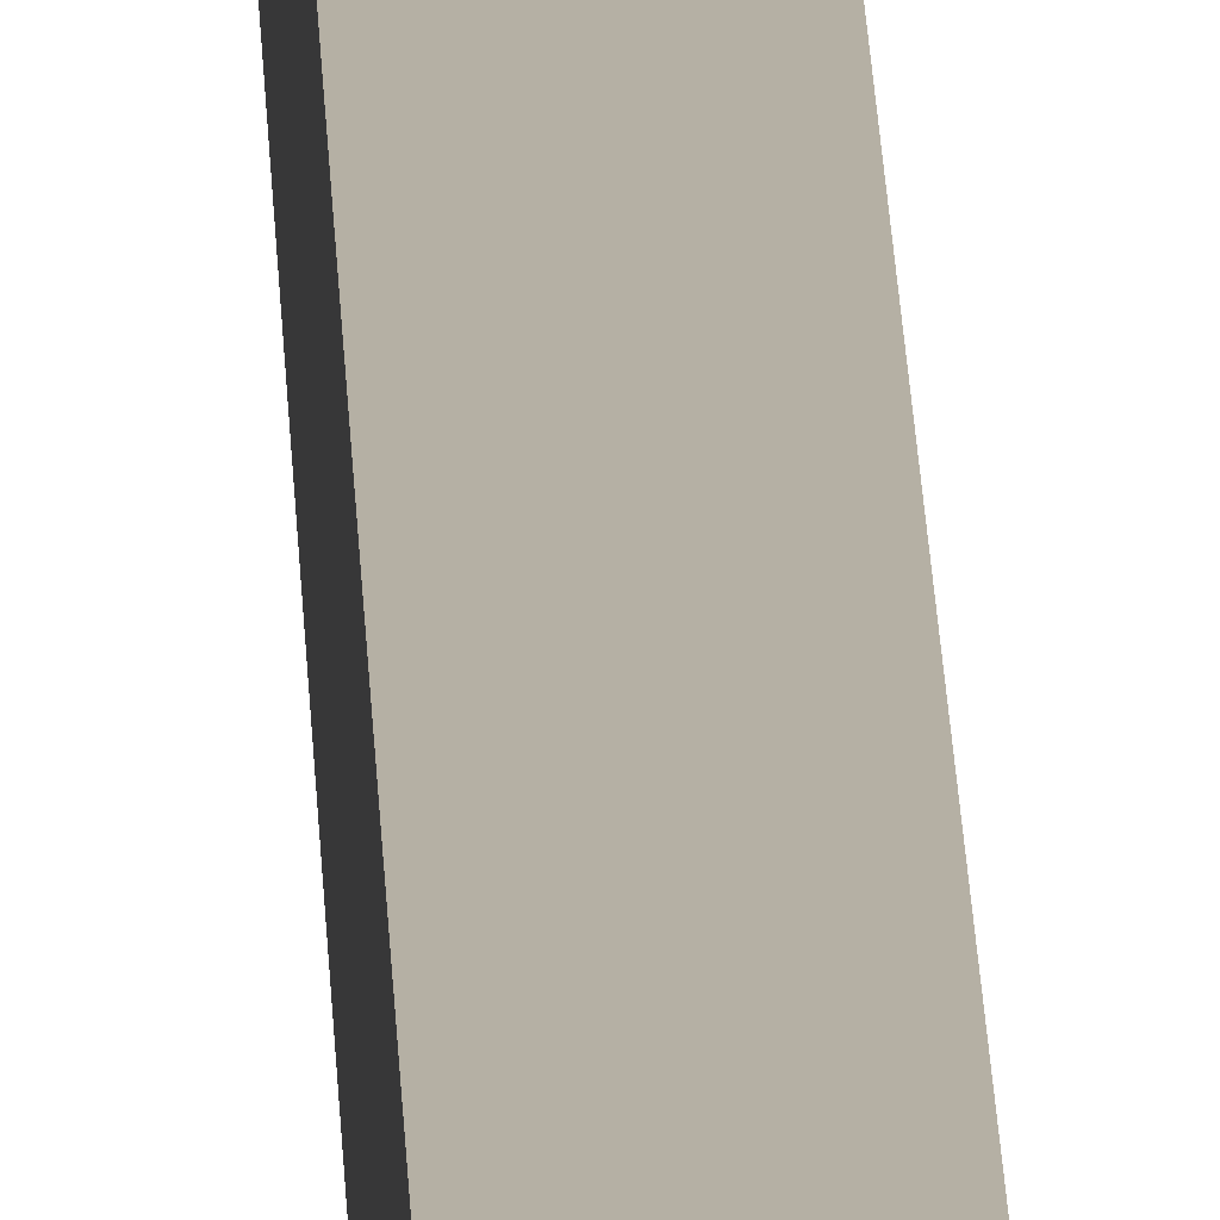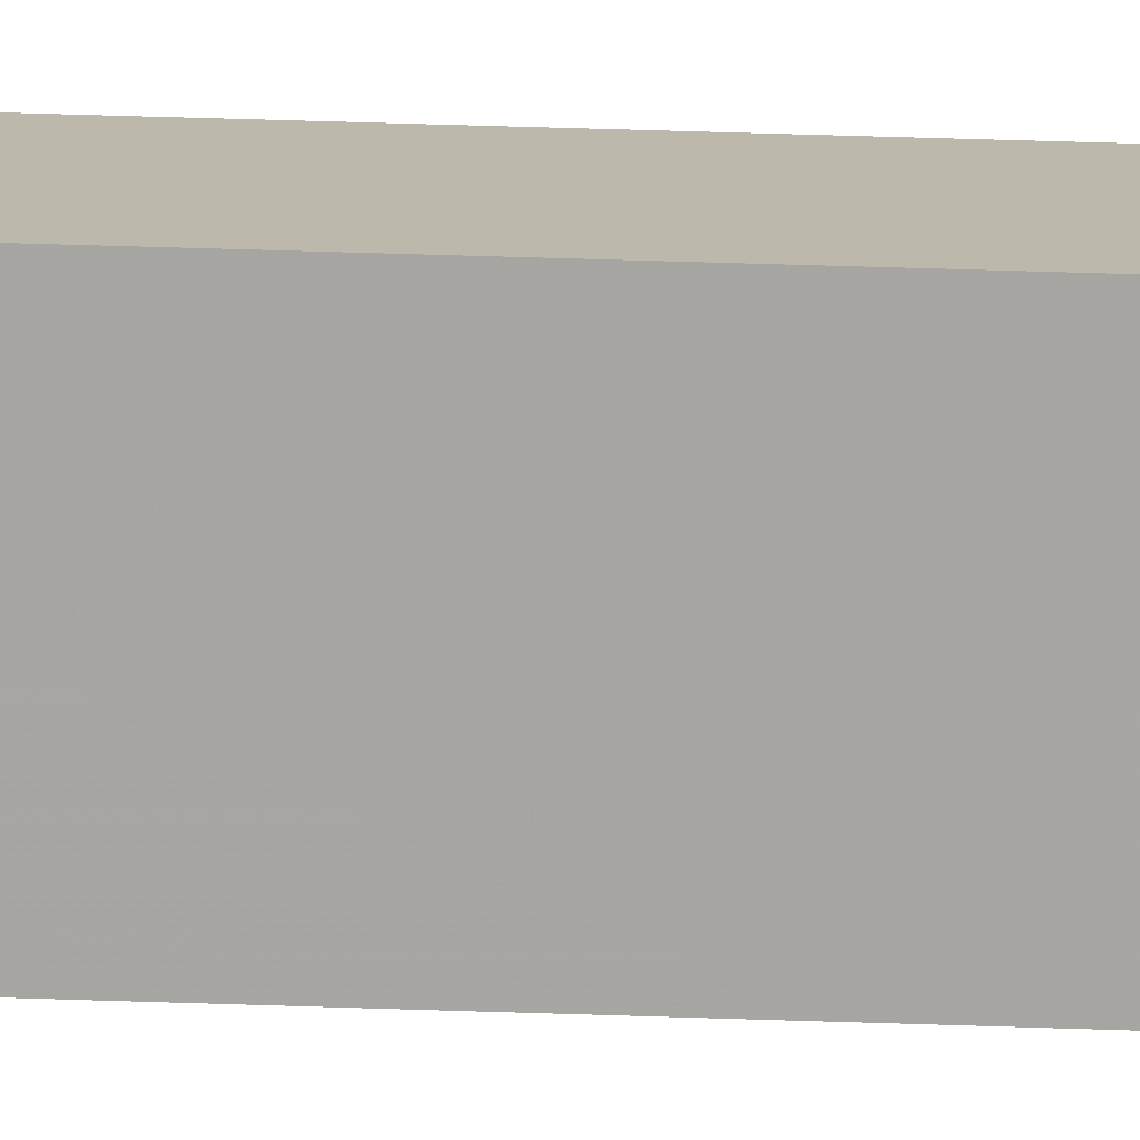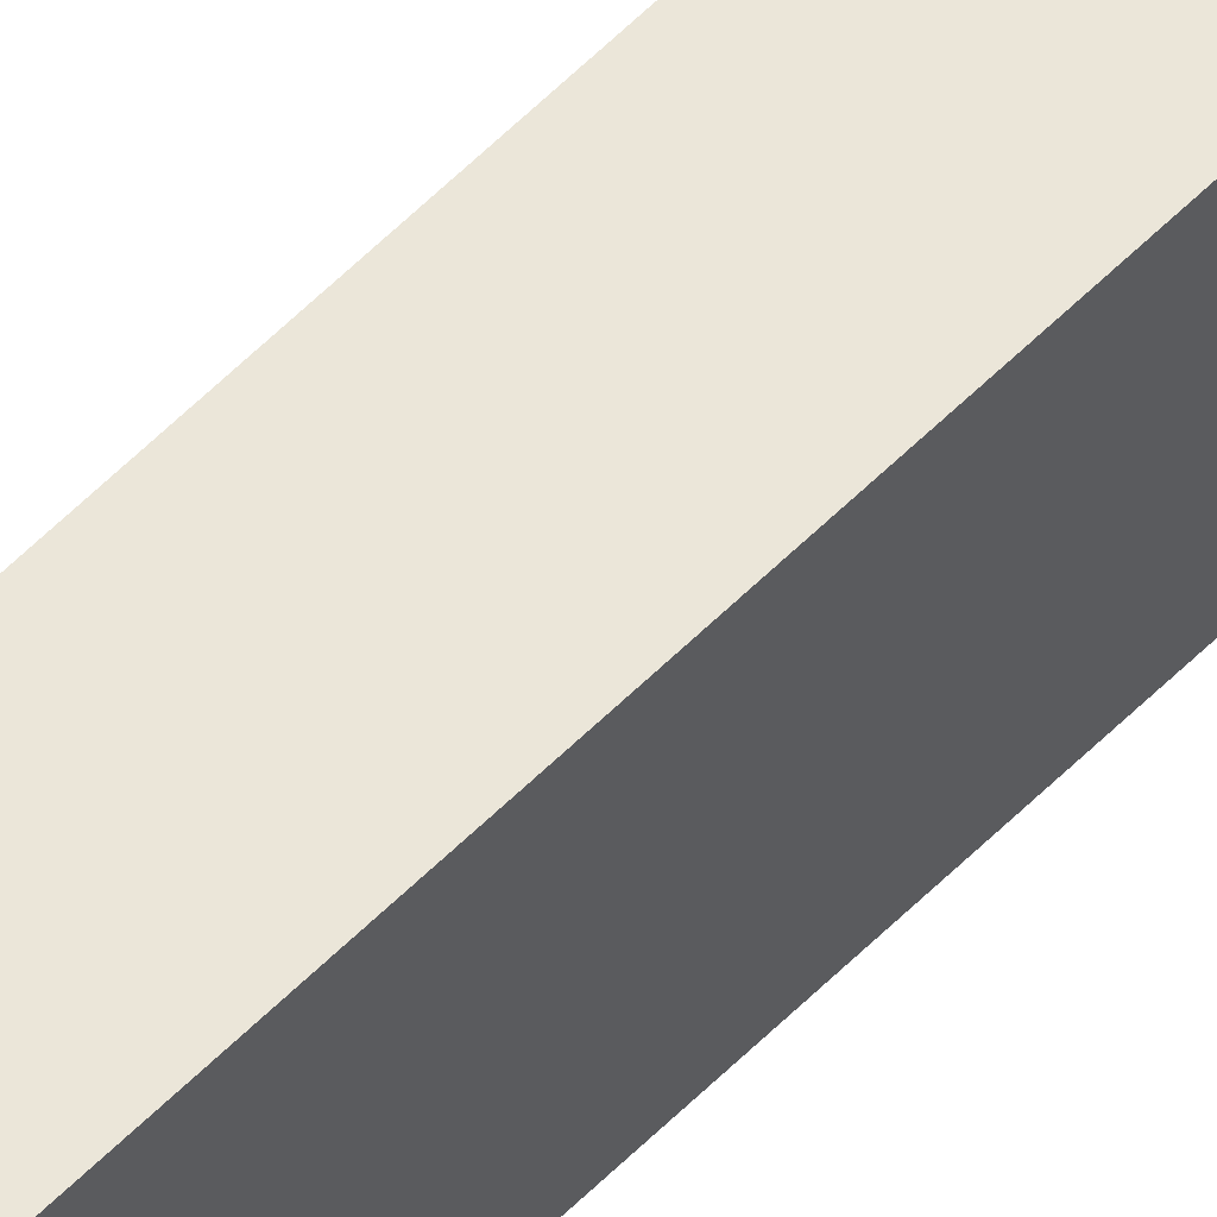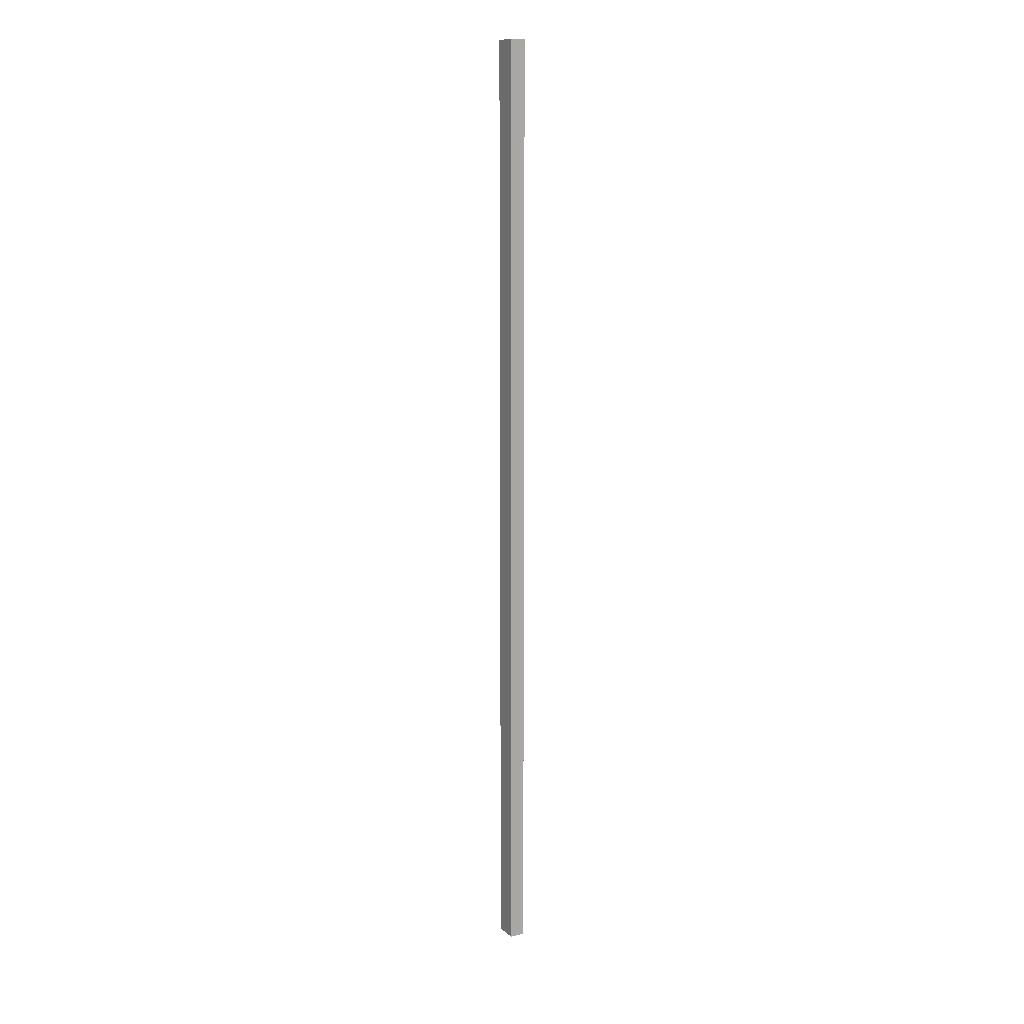
<metadata>
{"format":"obj","ext":"obj","renderer":"f3d","projection":"perspective","resolution":1024,"background":"white","views":[{"elev":11.6,"azim":178.9,"up":"+Z"},{"elev":14.8,"azim":-83.7,"up":"+Z"},{"elev":56.1,"azim":43.4,"up":"+Z"},{"elev":13.4,"azim":149.2,"up":"+Y"}]}
</metadata>
<code>
o 89
v 2269 1992 6.925
v 2269 1986 7.075
v 2269 1986 6.925
v 2269 1992 7.075
v 2269 1992 7.075
v 2269 1992 7.075
v 2269 1986 6.925
v 2269 1986 7.075
v 2269 1986 6.925
v 2269 1992 6.925
v 2269 1992 6.925
v 2269 1986 7.075
f 1 2 3
f 4 2 5
f 1 6 5
f 7 2 8
f 4 9 8
f 1 9 10
f 7 6 10
f 4 11 10
f 7 11 3
f 12 9 3
f 12 6 8
f 12 11 5

</code>
